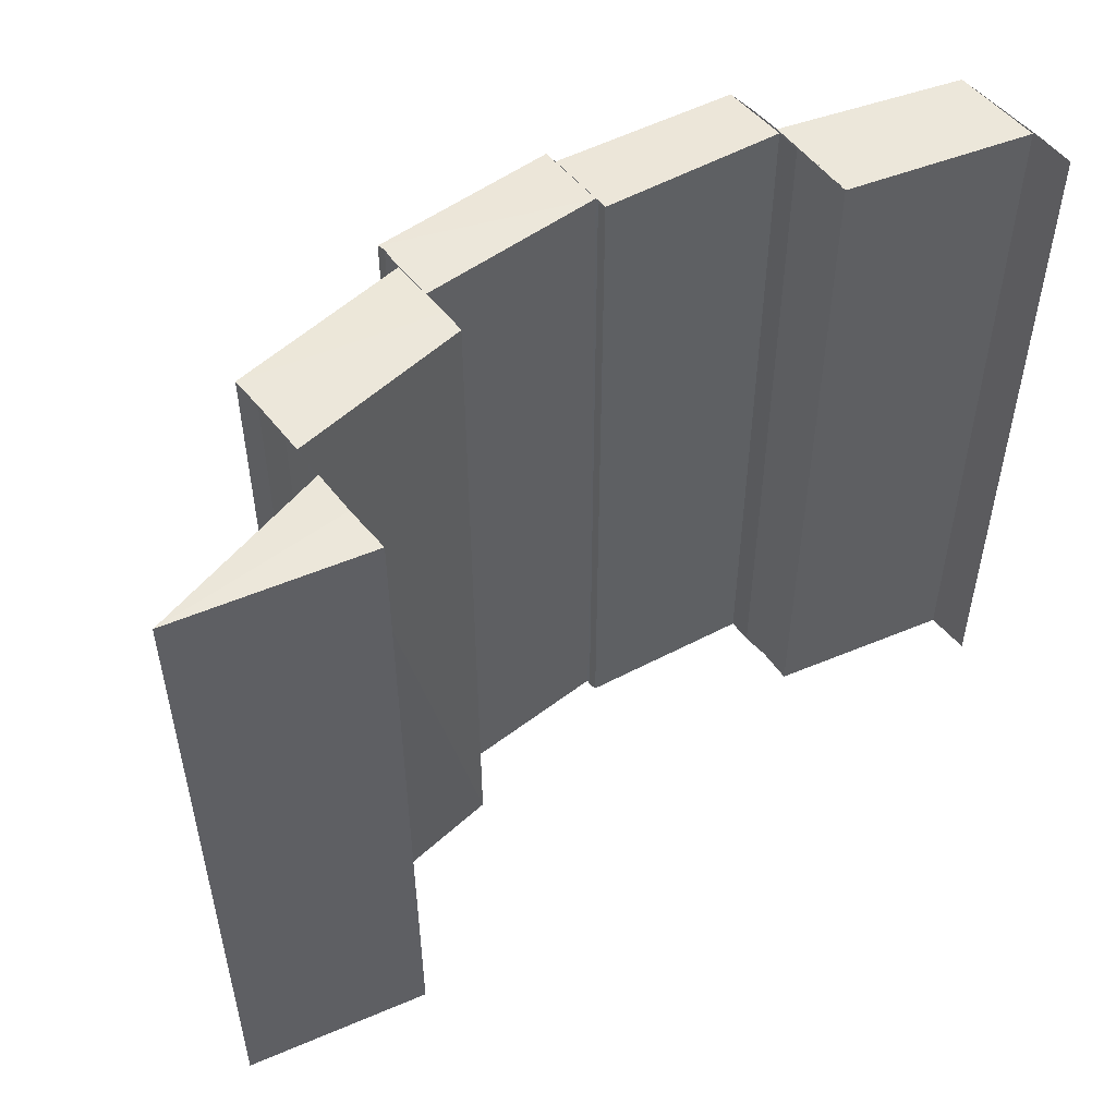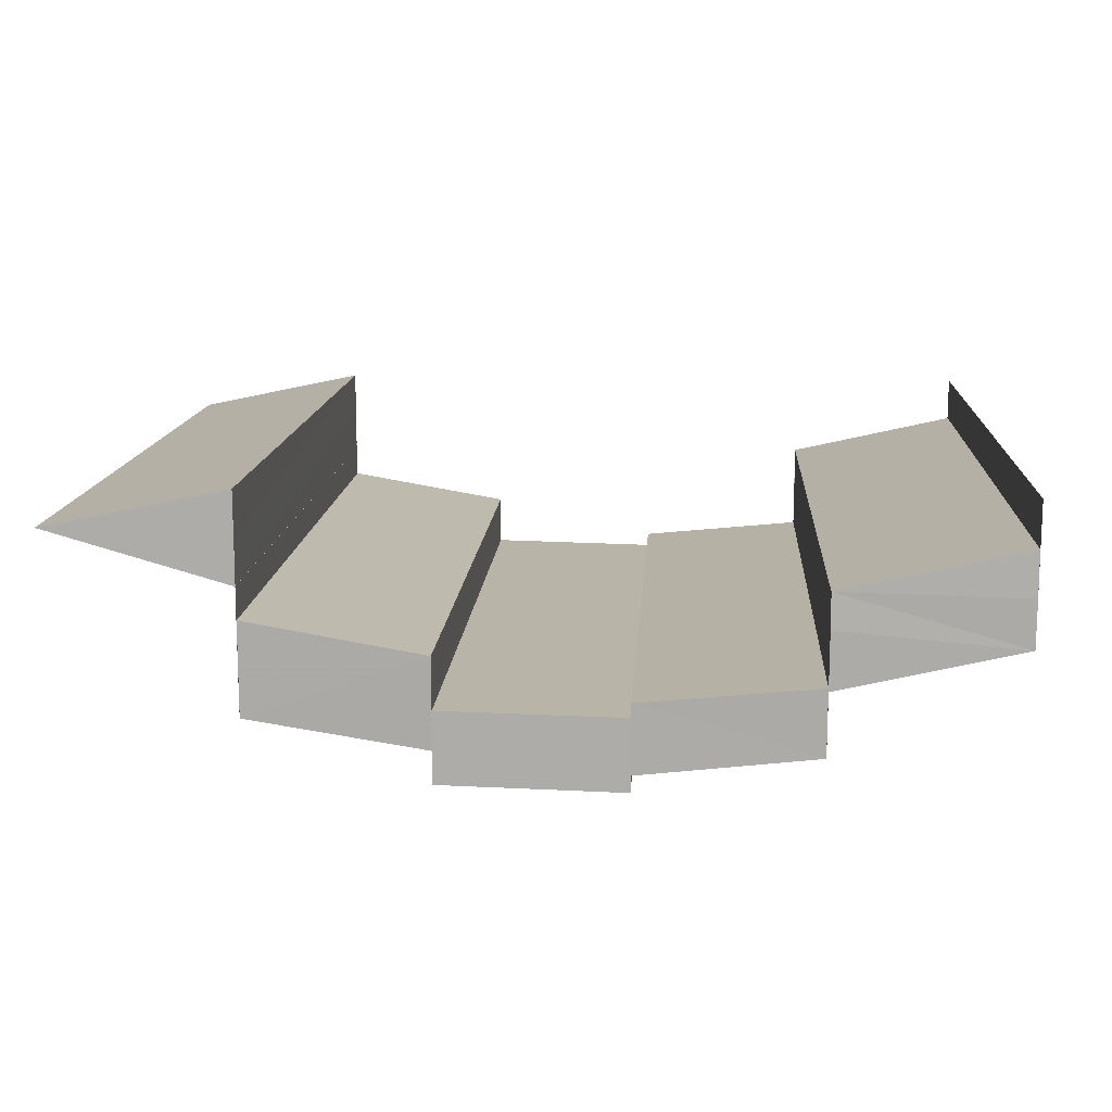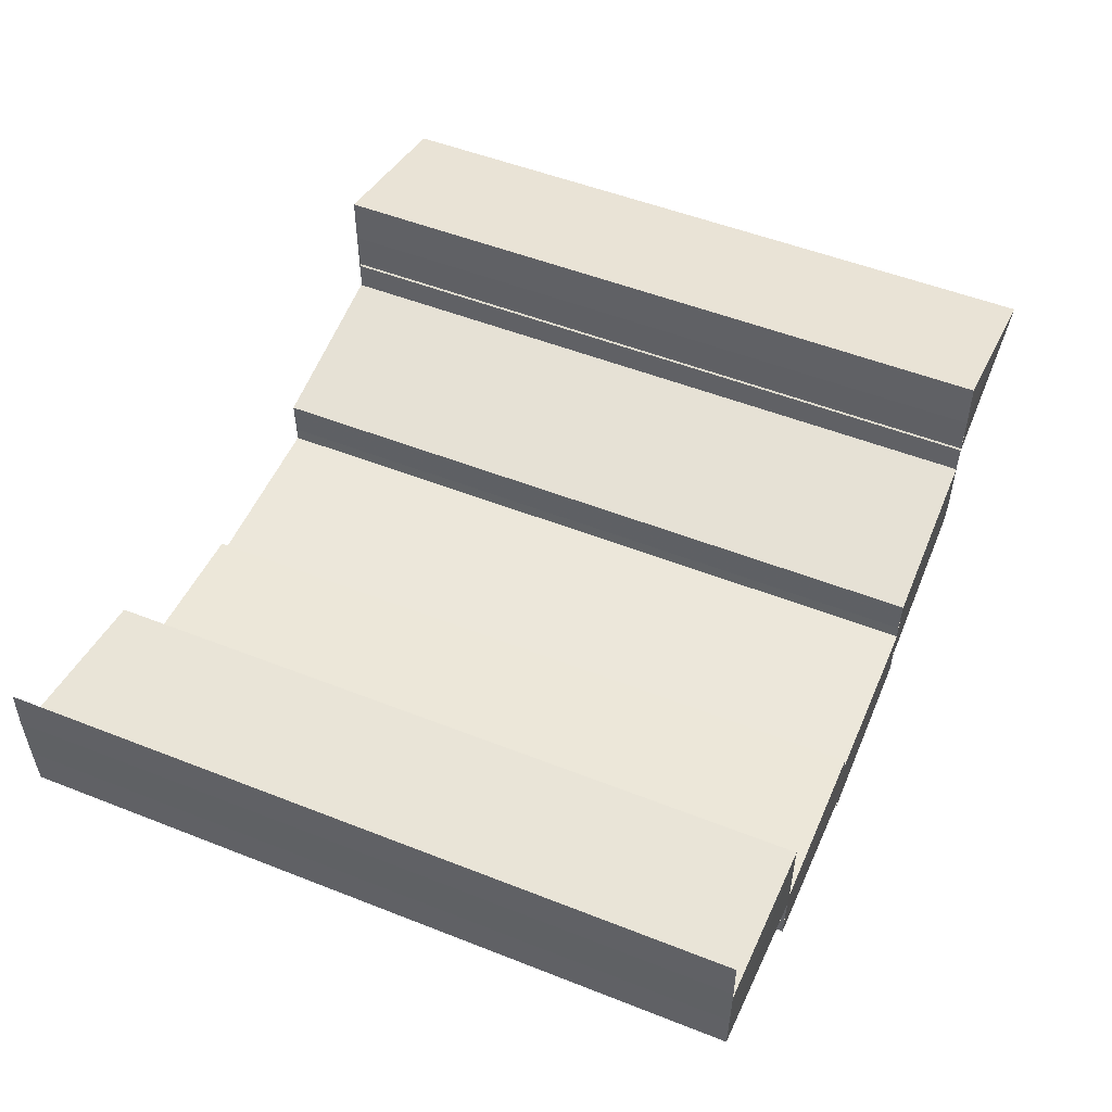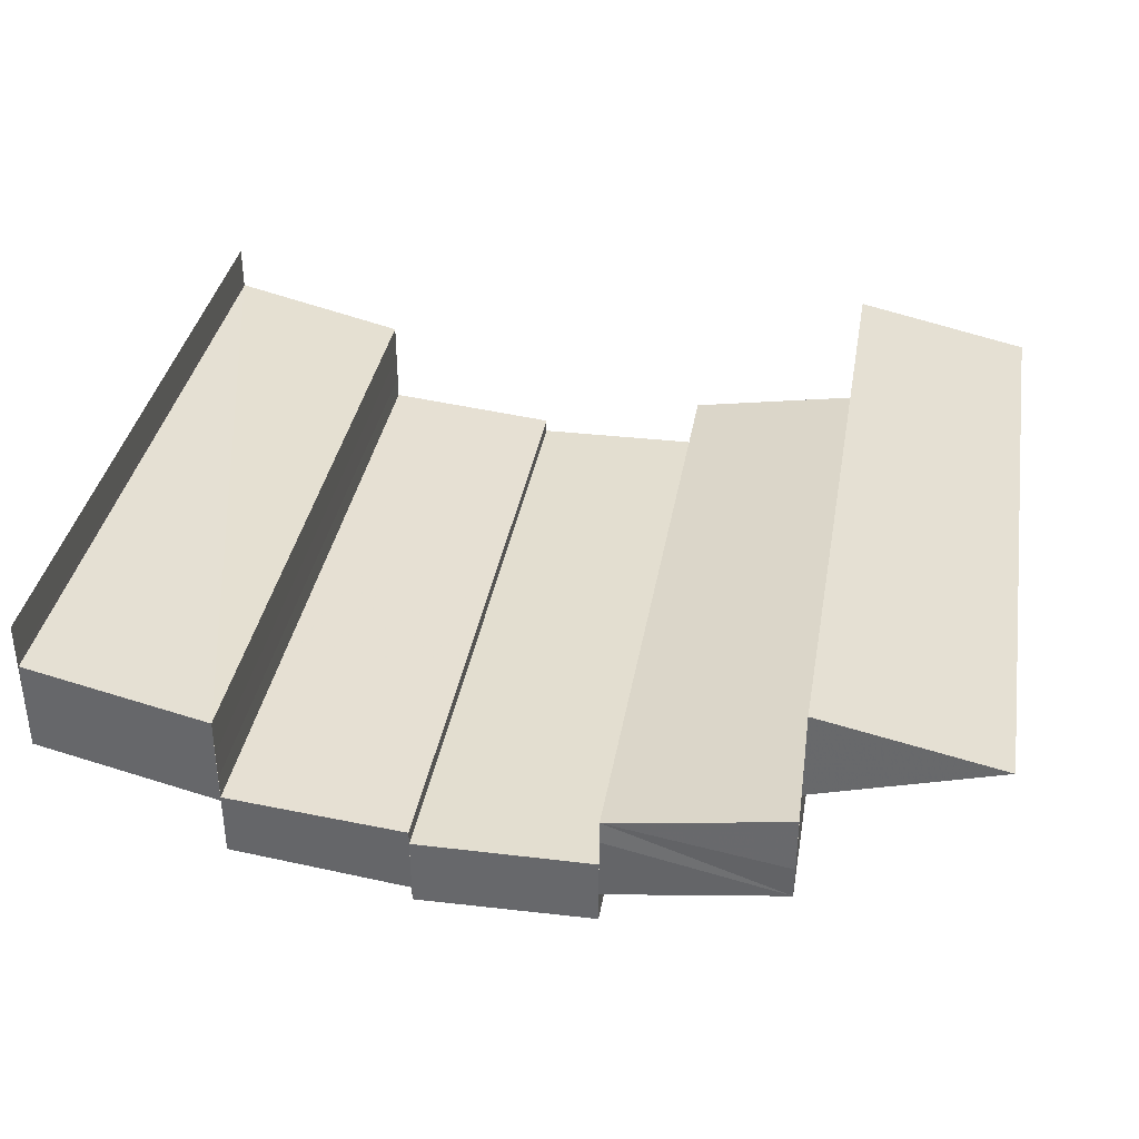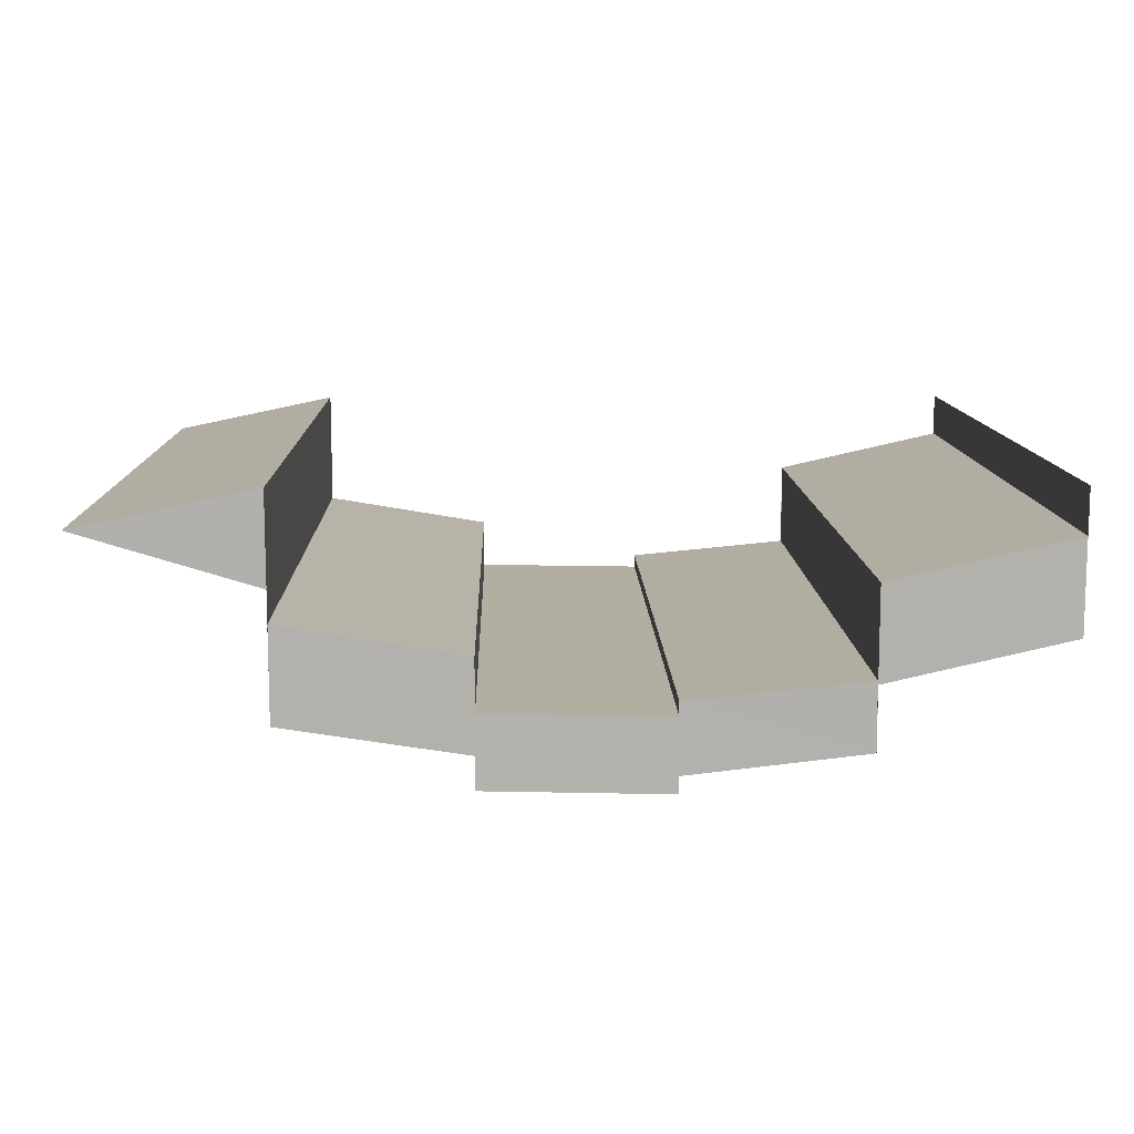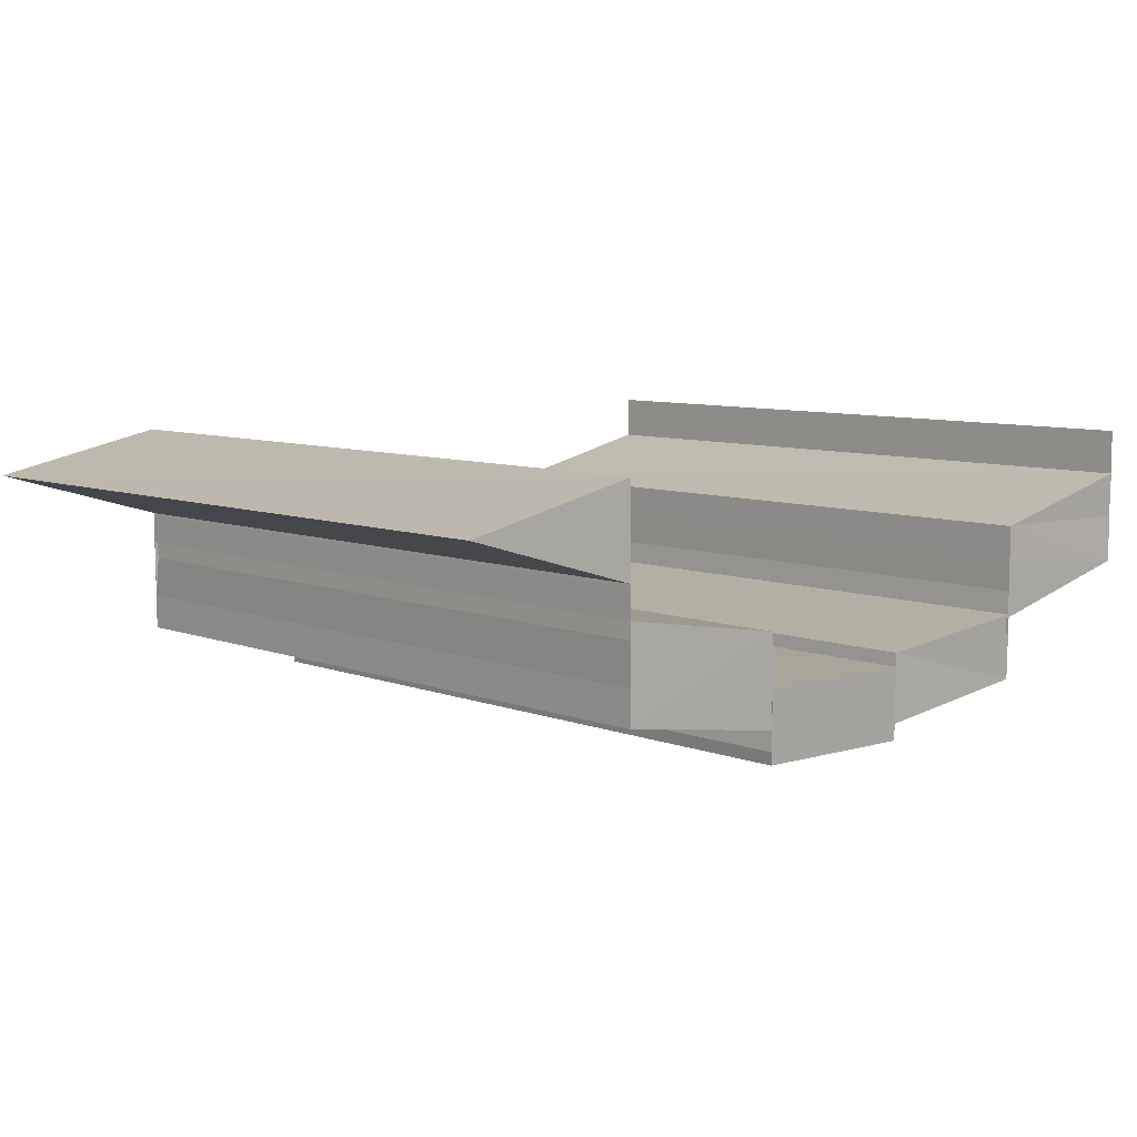
<metadata>
{"format":"obj","ext":"obj","renderer":"f3d","projection":"perspective","resolution":1024,"background":"white","views":[{"elev":51.8,"azim":-36.6,"up":"+Y"},{"elev":12.9,"azim":3.6,"up":"+Z"},{"elev":52.4,"azim":113.0,"up":"+Z"},{"elev":36.4,"azim":-170.1,"up":"+Z"},{"elev":10.7,"azim":-1.3,"up":"+Z"},{"elev":8.0,"azim":-43.6,"up":"+Z"}]}
</metadata>
<code>
o 2585
v 2203 1869 9.01
v 2203 1869 9.007
v 2203 1869 9.01
v 2203 1869 9.012
v 2203 1869 9.007
v 2203 1869 9.009
v 2203 1869 9.007
v 2203 1869 9.005
v 2203 1869 9.004
v 2203 1869 9.004
v 2203 1869 9.007
v 2203 1869 9.009
v 2203 1869 9.007
v 2203 1869 9.004
v 2203 1869 9.002
v 2203 1869 9.012
v 2203 1869 9.012
v 2203 1869 9.009
v 2203 1869 9.009
v 2203 1869 9.009
v 2203 1869 9.007
v 2203 1869 9.007
v 2203 1869 9.004
v 2203 1869 9.007
v 2203 1869 9.005
v 2203 1869 9.002
v 2203 1869 9.007
v 2203 1869 9.005
v 2203 1869 9.003
v 2203 1869 9.003
v 2203 1869 9.002
v 2203 1869 9.005
v 2203 1869 9.007
v 2203 1869 9.009
v 2203 1869 9.004
v 2203 1869 9.002
v 2203 1869 8.998
v 2203 1869 8.997
v 2203 1869 9.002
v 2203 1869 9.002
v 2203 1869 9.001
v 2203 1869 8.998
v 2203 1869 8.998
v 2203 1869 9
v 2203 1869 9
v 2203 1869 9.002
v 2203 1869 9.002
v 2203 1869 9.002
v 2203 1869 9.004
v 2203 1869 9.001
v 2203 1869 8.997
v 2203 1869 8.998
v 2203 1869 9
v 2203 1869 9
v 2203 1869 9
v 2203 1869 9.001
v 2203 1869 9.001
v 2203 1869 8.996
v 2203 1869 8.996
v 2203 1869 9
v 2203 1869 9
v 2203 1869 9
v 2203 1869 8.996
v 2203 1869 8.996
v 2203 1869 8.996
v 2203 1869 8.996
v 2203 1869 8.997
v 2203 1869 9.001
v 2203 1869 9.002
v 2203 1869 8.997
v 2203 1869 8.997
v 2203 1869 8.998
v 2203 1869 8.997
v 2203 1869 8.998
v 2203 1869 8.997
v 2203 1869 8.998
v 2203 1869 9.002
v 2203 1869 9.001
v 2203 1869 9.002
v 2203 1869 9.001
v 2203 1869 9.002
v 2203 1869 9
v 2203 1869 8.996
v 2203 1869 8.996
v 2203 1869 9.001
v 2203 1869 9.001
v 2203 1869 9
v 2203 1869 9
v 2203 1869 9.002
v 2203 1869 9.002
v 2203 1869 9.002
v 2203 1869 9.003
v 2203 1869 9.003
v 2203 1869 9.005
v 2203 1869 9
v 2203 1869 8.998
v 2203 1869 9
v 2203 1869 9.002
v 2203 1869 9.003
v 2203 1869 8.998
v 2203 1869 8.997
v 2203 1869 8.997
v 2203 1869 8.998
v 2203 1869 8.996
v 2203 1869 9
v 2203 1869 9
v 2203 1869 8.996
v 2203 1869 8.996
v 2203 1869 8.996
v 2203 1869 8.996
v 2203 1869 8.996
v 2203 1869 8.996
v 2203 1869 8.996
v 2203 1869 9
v 2203 1869 9
v 2203 1869 9
v 2203 1869 9
v 2203 1869 9
v 2203 1869 9.003
v 2203 1869 9
v 2203 1869 8.998
v 2203 1869 8.998
v 2203 1869 9
v 2203 1869 8.998
v 2203 1869 9
v 2203 1869 8.998
v 2203 1869 9
v 2203 1869 9.003
v 2203 1869 9.002
v 2203 1869 9.002
v 2203 1869 9.005
v 2203 1869 9.004
v 2203 1869 9.004
v 2203 1869 9.002
v 2203 1869 9.007
v 2203 1869 9.007
v 2203 1869 9
v 2203 1869 9
v 2203 1869 9.002
v 2203 1869 9
v 2203 1869 9.007
v 2203 1869 9.01
v 2203 1869 9.01
v 2203 1869 9.007
v 2203 1869 9.003
v 2203 1869 9.005
v 2203 1869 9.003
v 2203 1869 9.005
v 2203 1869 9.003
v 2203 1869 9.005
v 2203 1869 9.007
v 2203 1869 9.005
v 2203 1869 9.007
v 2203 1869 9.005
v 2203 1869 9.009
v 2203 1869 9.009
v 2203 1869 9.007
v 2203 1869 9.01
v 2203 1869 9.012
v 2203 1869 9.009
v 2203 1869 9.009
v 2203 1869 9.012
v 2203 1869 9.012
v 2203 1869 9.01
v 2203 1869 9.012
v 2203 1869 9.01
v 2203 1869 9.01
v 2203 1869 9.007
f 1 2 3
f 4 1 3
f 2 5 3
f 6 7 2
f 7 8 9
f 9 10 5
f 10 11 12
f 13 14 5
f 14 15 10
f 16 3 17
f 17 18 16
f 18 19 4
f 20 21 19
f 22 23 24
f 25 26 23
f 27 28 22
f 28 29 25
f 29 30 25
f 29 31 30
f 28 32 33
f 27 33 34
f 35 36 27
f 37 38 31
f 39 40 30
f 40 41 42
f 43 37 44
f 45 42 44
f 45 44 46
f 47 45 46
f 47 48 49
f 50 51 52
f 53 54 50
f 53 55 54
f 56 53 57
f 58 59 55
f 60 61 54
f 61 62 63
f 64 58 65
f 66 63 65
f 66 65 67
f 67 68 69
f 70 66 71
f 72 73 74
f 73 75 76
f 77 78 79
f 78 80 81
f 82 83 84
f 85 86 82
f 87 85 88
f 85 89 86
f 89 90 86
f 91 92 90
f 92 93 90
f 93 94 95
f 96 97 89
f 97 98 99
f 100 96 101
f 102 103 101
f 102 101 104
f 104 105 106
f 107 102 108
f 109 110 111
f 110 112 113
f 114 115 116
f 115 117 118
f 119 120 121
f 122 123 124
f 123 125 126
f 127 128 129
f 130 131 128
f 132 133 130
f 134 132 130
f 132 135 133
f 135 136 133
f 137 134 138
f 134 139 140
f 141 142 136
f 142 143 144
f 145 146 147
f 146 148 149
f 150 151 152
f 151 153 154
f 151 155 153
f 155 156 153
f 157 158 155
f 158 159 160
f 161 162 156
f 162 163 156
f 163 159 164
f 165 164 166
f 163 167 168

</code>
